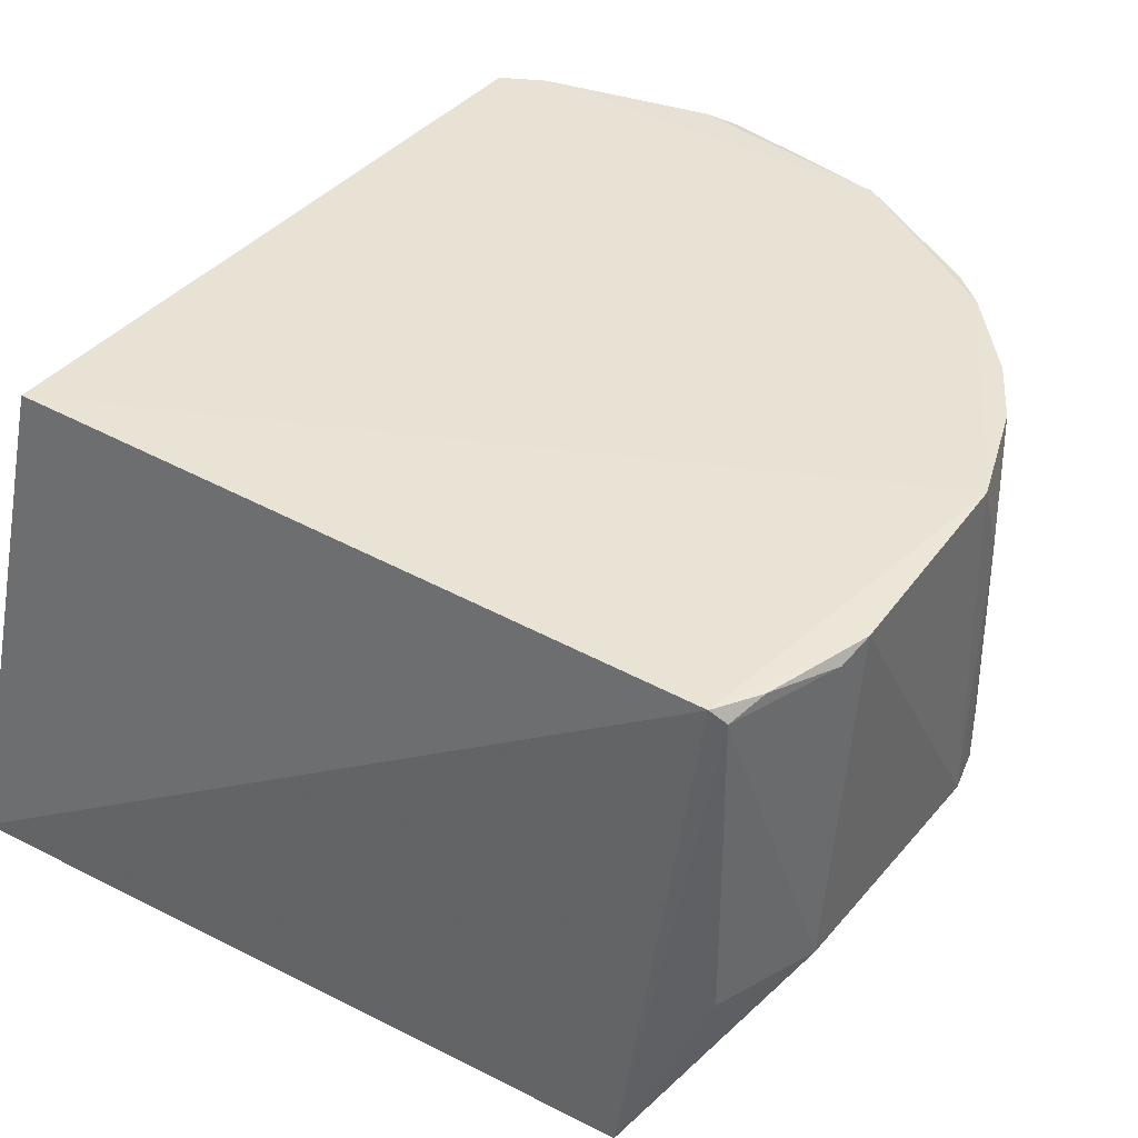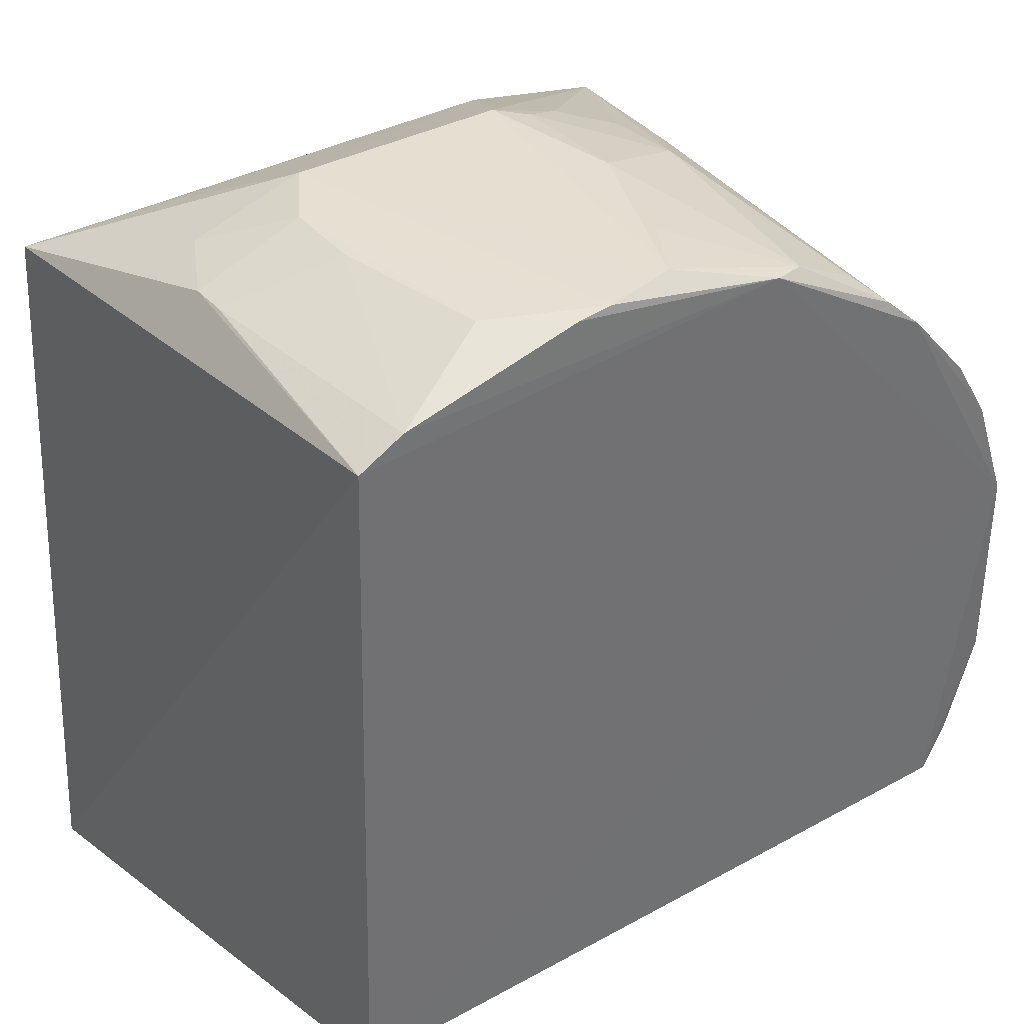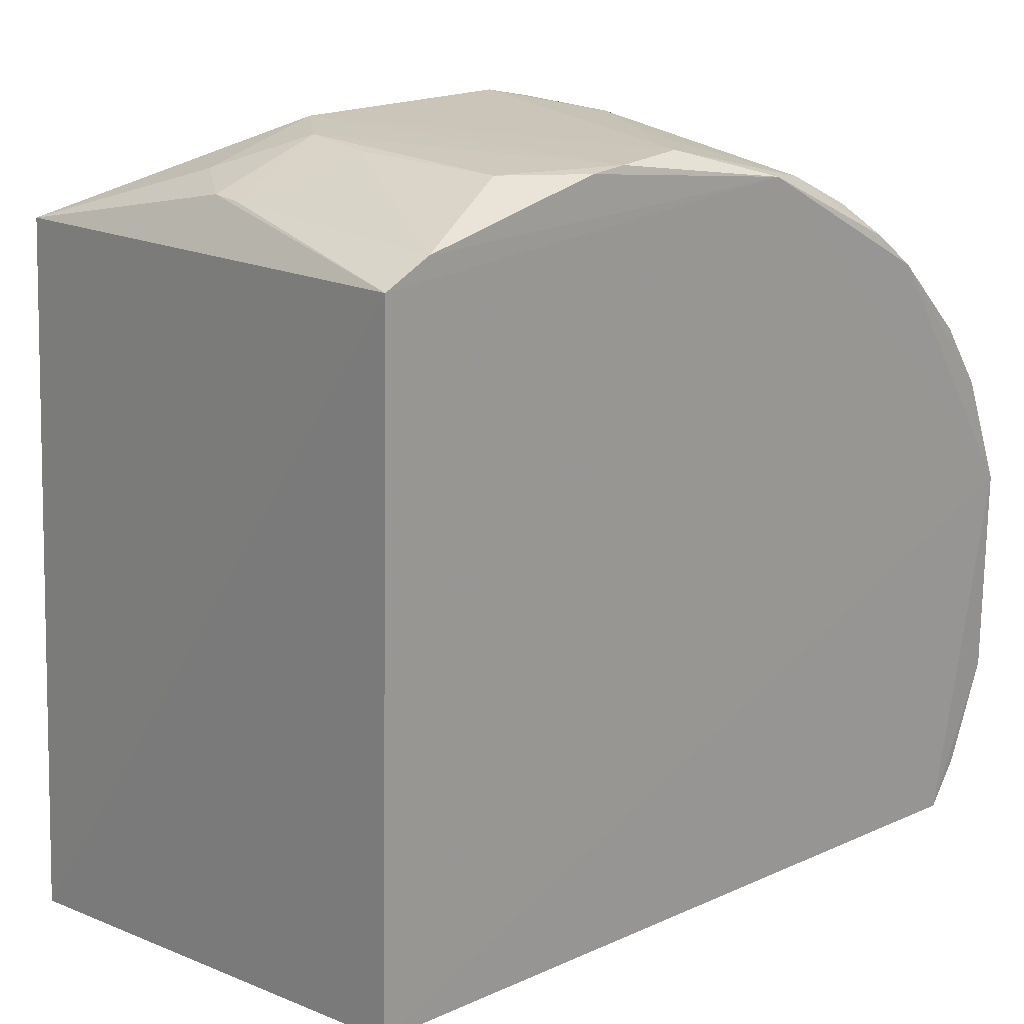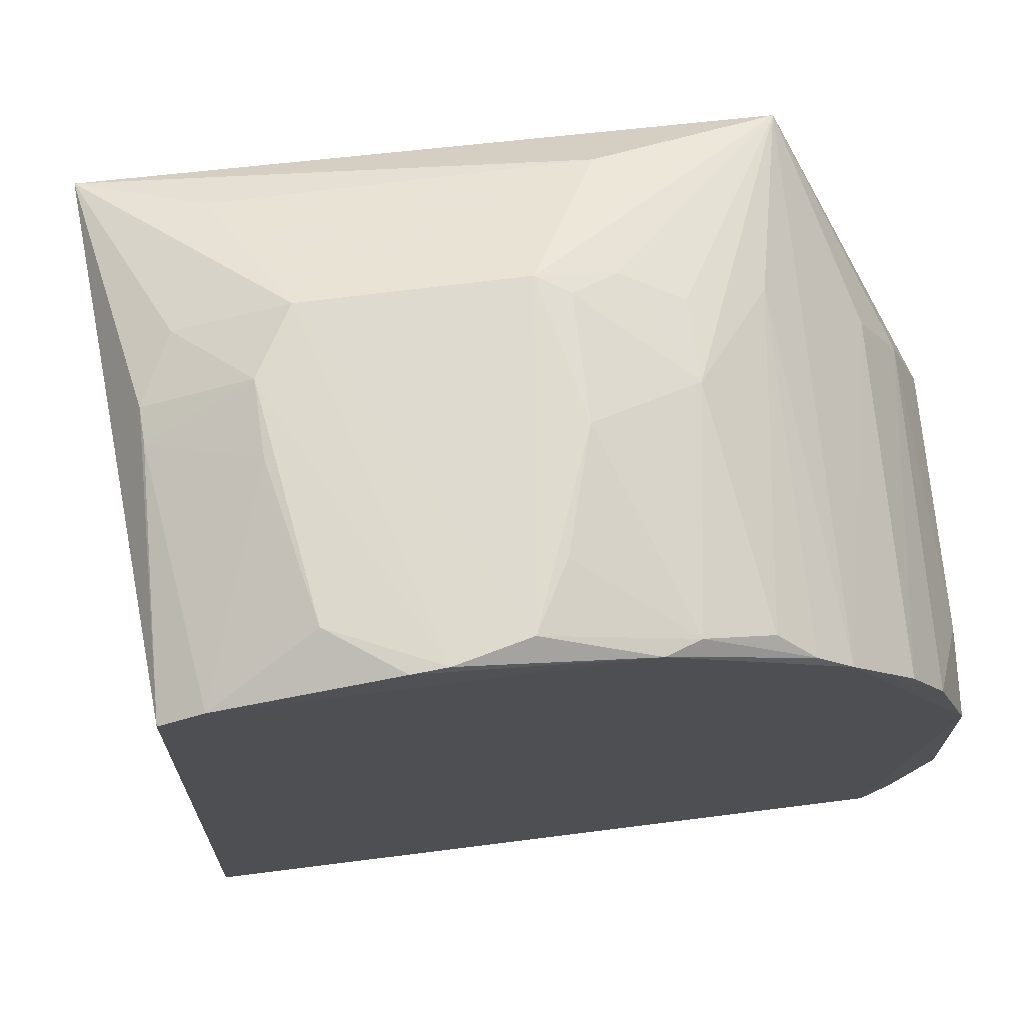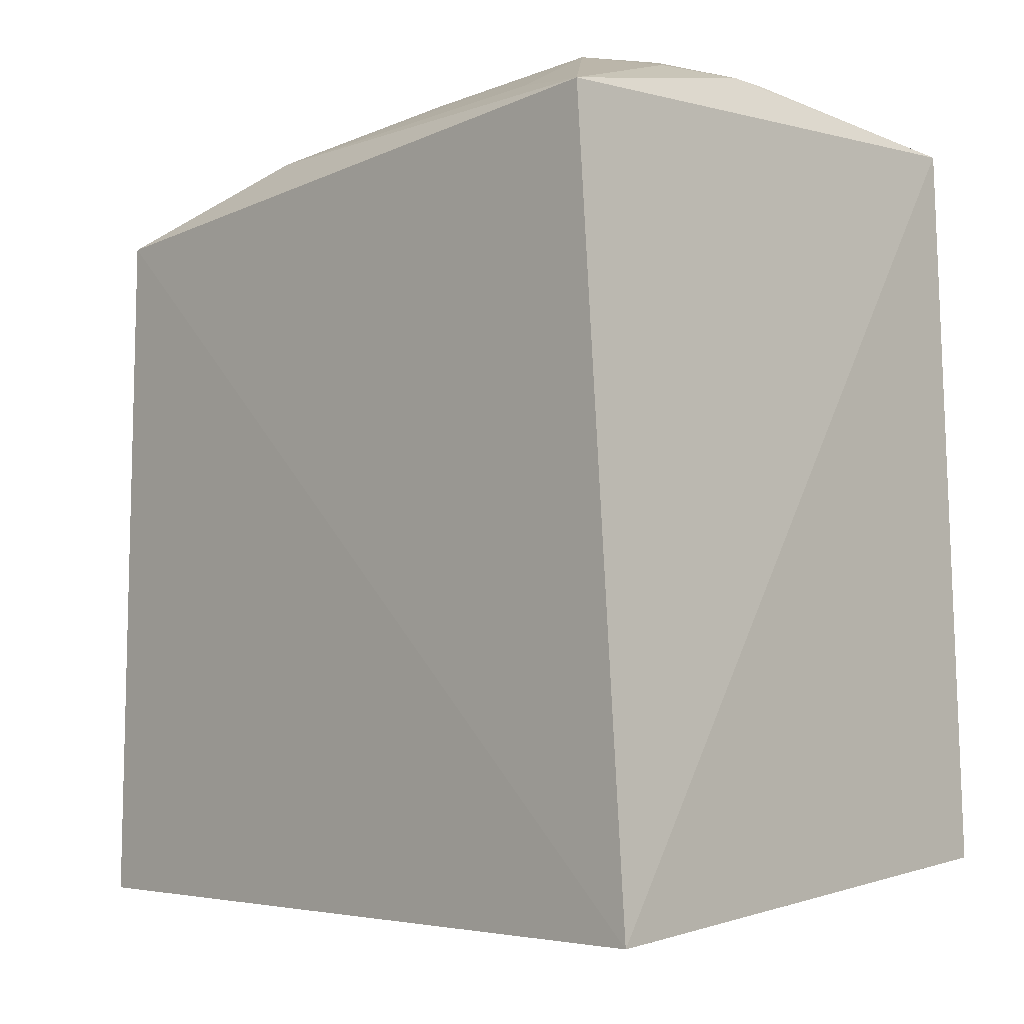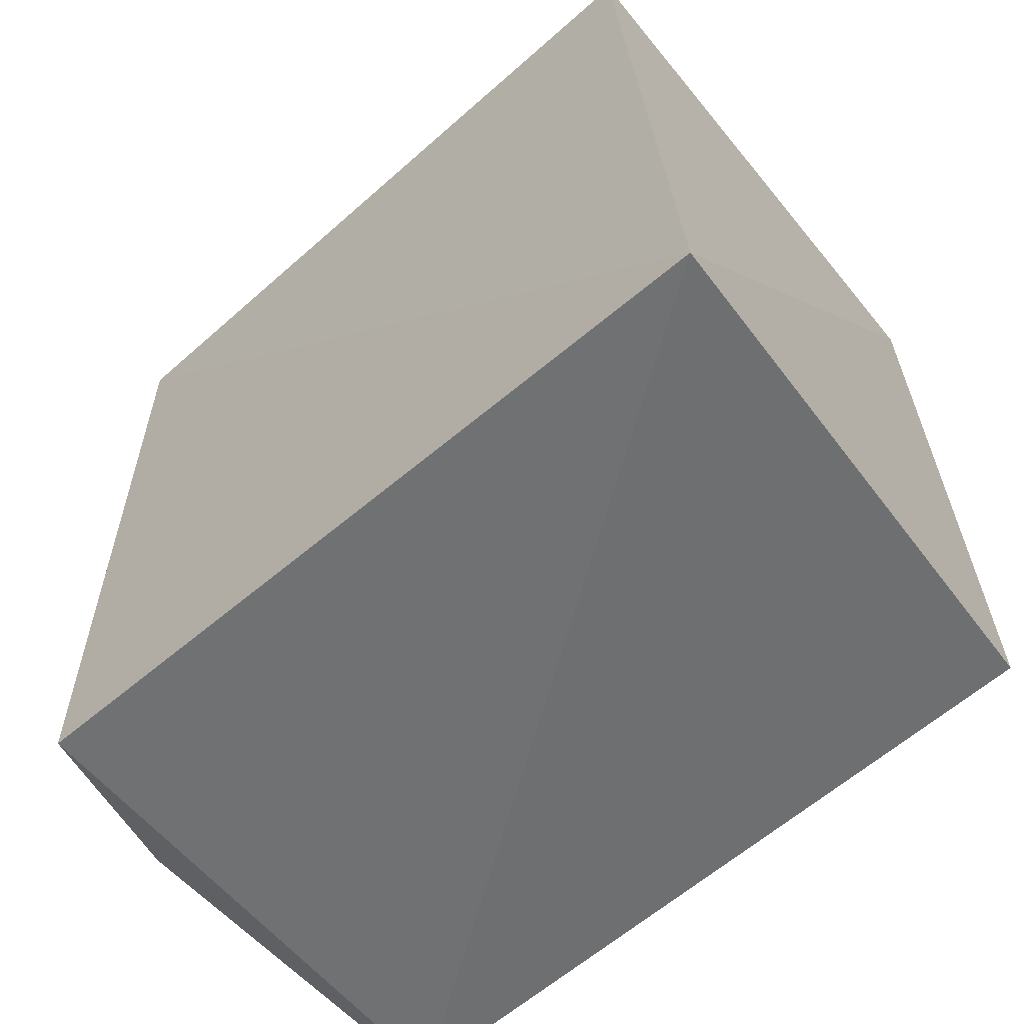
<metadata>
{"format":"obj","ext":"obj","renderer":"f3d","projection":"perspective","resolution":1024,"background":"white","views":[{"elev":40.1,"azim":34.6,"up":"+Z"},{"elev":37.4,"azim":-33.8,"up":"+Y"},{"elev":21.1,"azim":-36.6,"up":"+Y"},{"elev":71.5,"azim":-6.2,"up":"+Y"},{"elev":-7.8,"azim":-131.2,"up":"+Y"},{"elev":-60.5,"azim":-136.9,"up":"+Y"}]}
</metadata>
<code>
v 0.01376 0.01379 0.09676
v 0.01937 -0.003841 0.09654
v 0.01393 0.01403 0.076
v -0.01127 0.01525 0.07662
v -0.01011 -0.009994 0.09706
v 0.002988 0.01941 0.09607
v 0.01917 0.005748 0.08364
v 0.01715 -0.009591 0.09667
v -0.01291 -0.01278 0.07703
v 0.00952 0.01774 0.08746
v -0.009439 0.01676 0.09704
v 0.01912 0.004286 0.0967
v 0.01648 0.01098 0.08321
v 0.01513 -0.01116 0.0766
v 0.008399 0.01777 0.0963
v 0.01246 0.01538 0.08335
v 0.0043 0.01927 0.08368
v 0.01941 0.004422 0.08327
v 0.007065 0.01805 0.09684
v 0.01804 0.008452 0.08336
v 0.01918 -0.005217 0.08327
v 0.005566 0.01923 0.08905
v 0.01099 0.01634 0.09605
v 0.00718 0.01826 0.08344
v 0.006992 0.01649 0.07827
v -0.005224 0.0193 0.08636
v 0.01907 0.00559 0.09363
v 0.01238 0.01508 0.09663
v -0.001123 0.01931 0.09688
v 0.01767 -0.00927 0.09612
v 0.004314 0.01926 0.09355
v 0.009444 0.01745 0.08433
v 0.0055 0.01902 0.08433
v -0.003776 0.01933 0.08383
v -0.0092 0.01775 0.08635
v 0.01771 0.008439 0.09666
v 0.000197 0.01941 0.09679
v -0.007759 0.01768 0.09701
v 0.01917 -0.005157 0.09615
v 0.01766 -0.009063 0.08323
v -0.006573 0.01647 0.07852
v -0.007961 0.01801 0.08382
v 0.0163 0.01084 0.09666
v -0.003792 0.01928 0.09502
v -0.009132 0.01773 0.08764
v 0.01813 -0.007893 0.09658
v -0.005122 0.0192 0.08913
f 9 4 3
f 9 8 5
f 11 9 5
f 11 4 9
f 12 8 2
f 12 5 8
f 13 3 1
f 14 8 9
f 14 9 3
f 16 1 3
f 16 3 10
f 18 12 2
f 18 14 3
f 18 3 7
f 19 11 5
f 19 5 12
f 19 12 1
f 19 15 6
f 20 7 3
f 20 3 13
f 21 18 2
f 21 14 18
f 22 15 10
f 22 17 6
f 23 10 15
f 23 16 10
f 24 3 17
f 25 17 3
f 25 3 4
f 27 18 7
f 27 12 18
f 27 7 20
f 28 19 1
f 28 15 19
f 28 23 15
f 28 1 16
f 28 16 23
f 30 8 14
f 31 22 6
f 31 6 15
f 31 15 22
f 32 24 10
f 32 10 3
f 32 3 24
f 33 22 10
f 33 10 24
f 33 24 17
f 33 17 22
f 34 17 25
f 34 6 17
f 35 4 11
f 36 1 12
f 36 12 27
f 36 27 20
f 37 29 19
f 37 19 6
f 37 34 26
f 37 6 34
f 38 11 19
f 38 19 29
f 39 30 21
f 39 21 2
f 40 30 14
f 40 14 21
f 40 21 30
f 41 34 25
f 41 25 4
f 41 4 34
f 42 34 4
f 42 26 34
f 42 35 26
f 42 4 35
f 43 13 1
f 43 1 36
f 43 36 20
f 43 20 13
f 44 37 26
f 44 29 37
f 44 38 29
f 45 35 11
f 45 11 38
f 45 26 35
f 46 39 2
f 46 2 8
f 46 8 30
f 46 30 39
f 47 44 26
f 47 38 44
f 47 45 38
f 47 26 45

</code>
